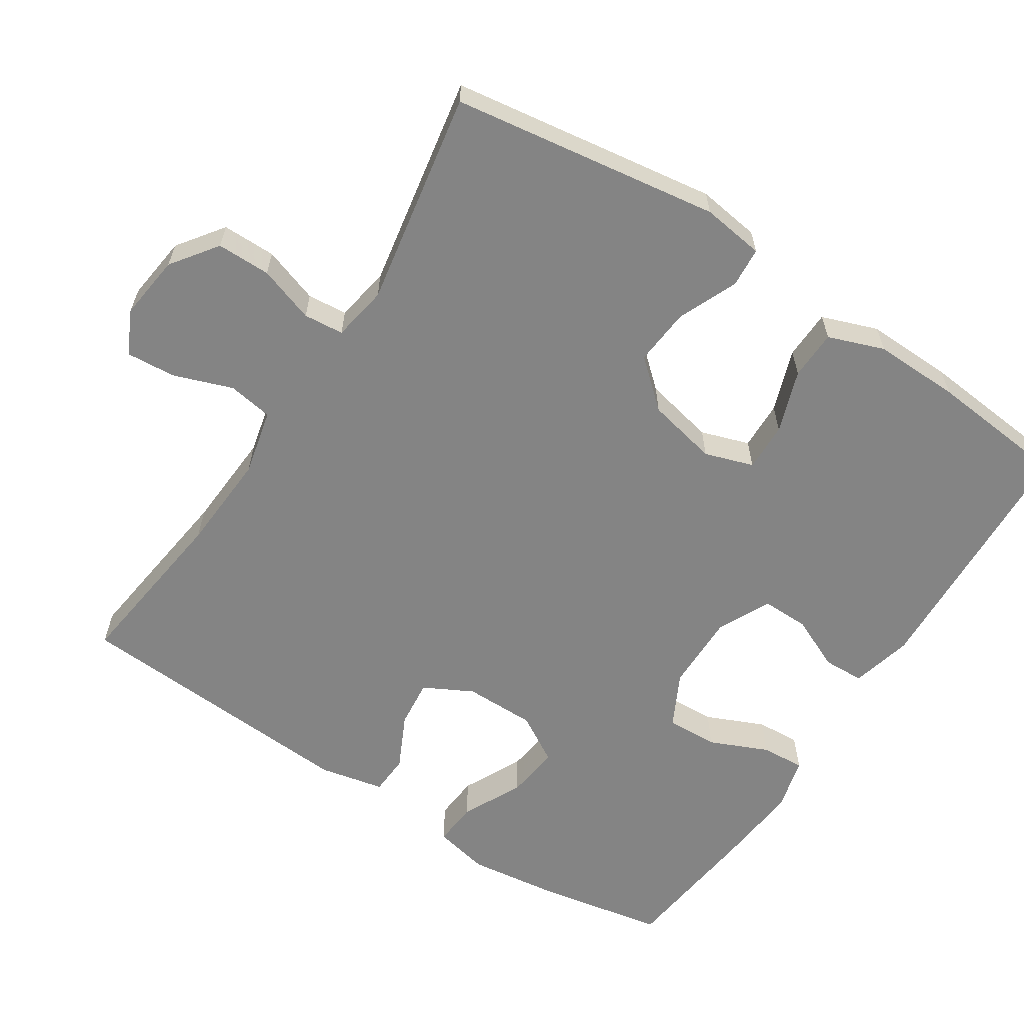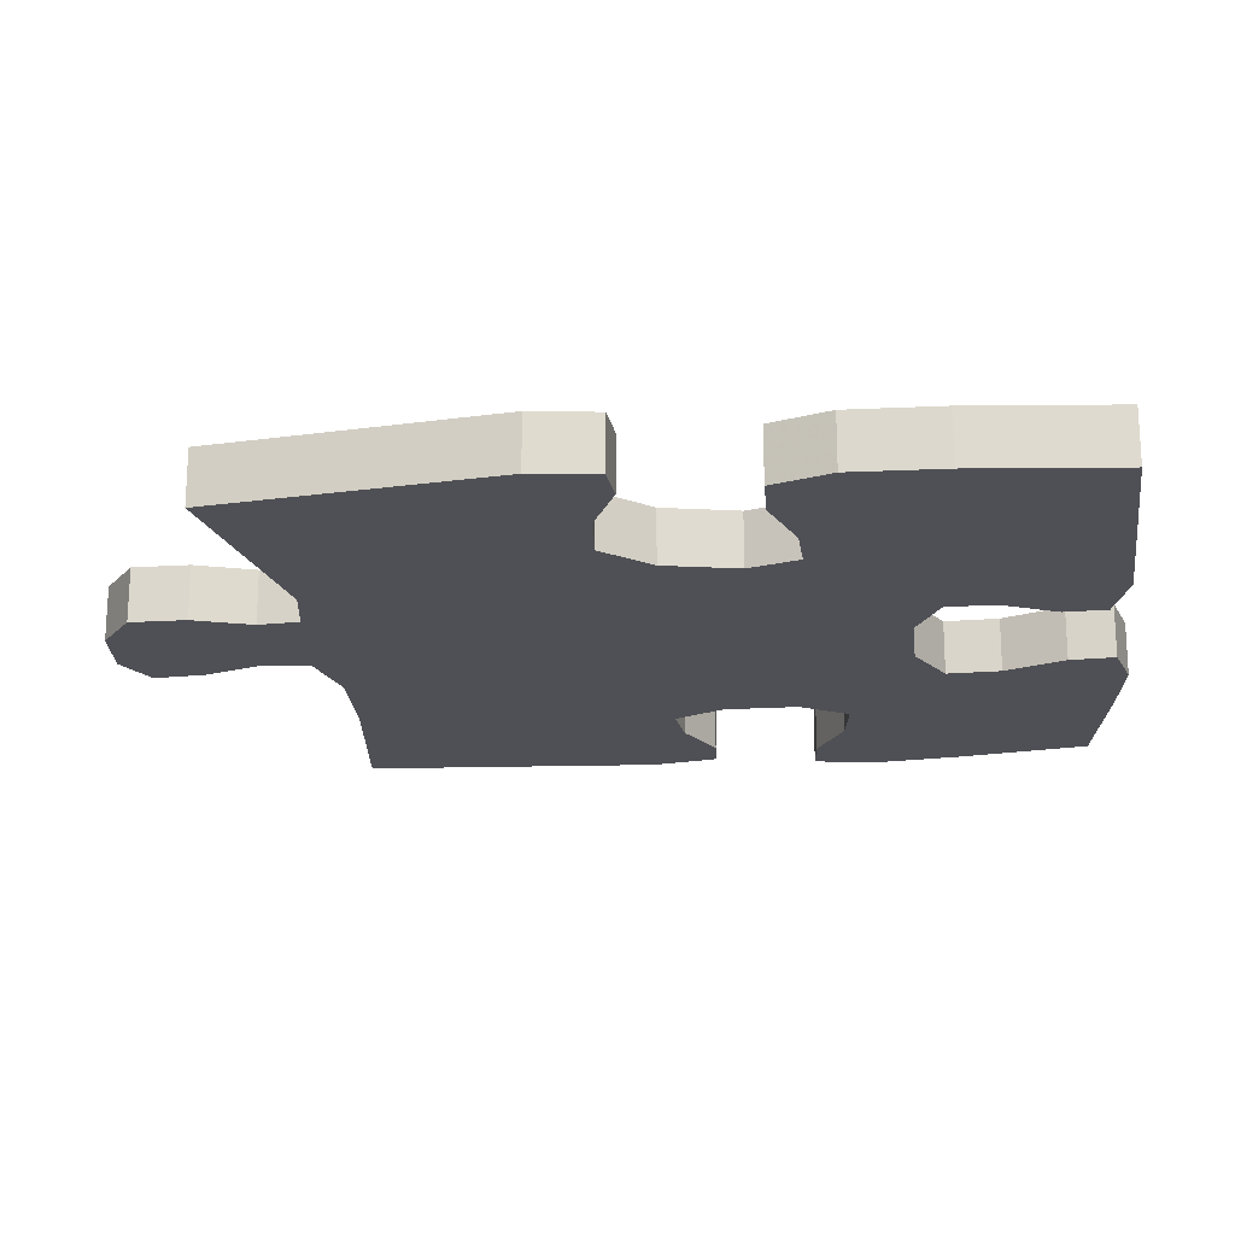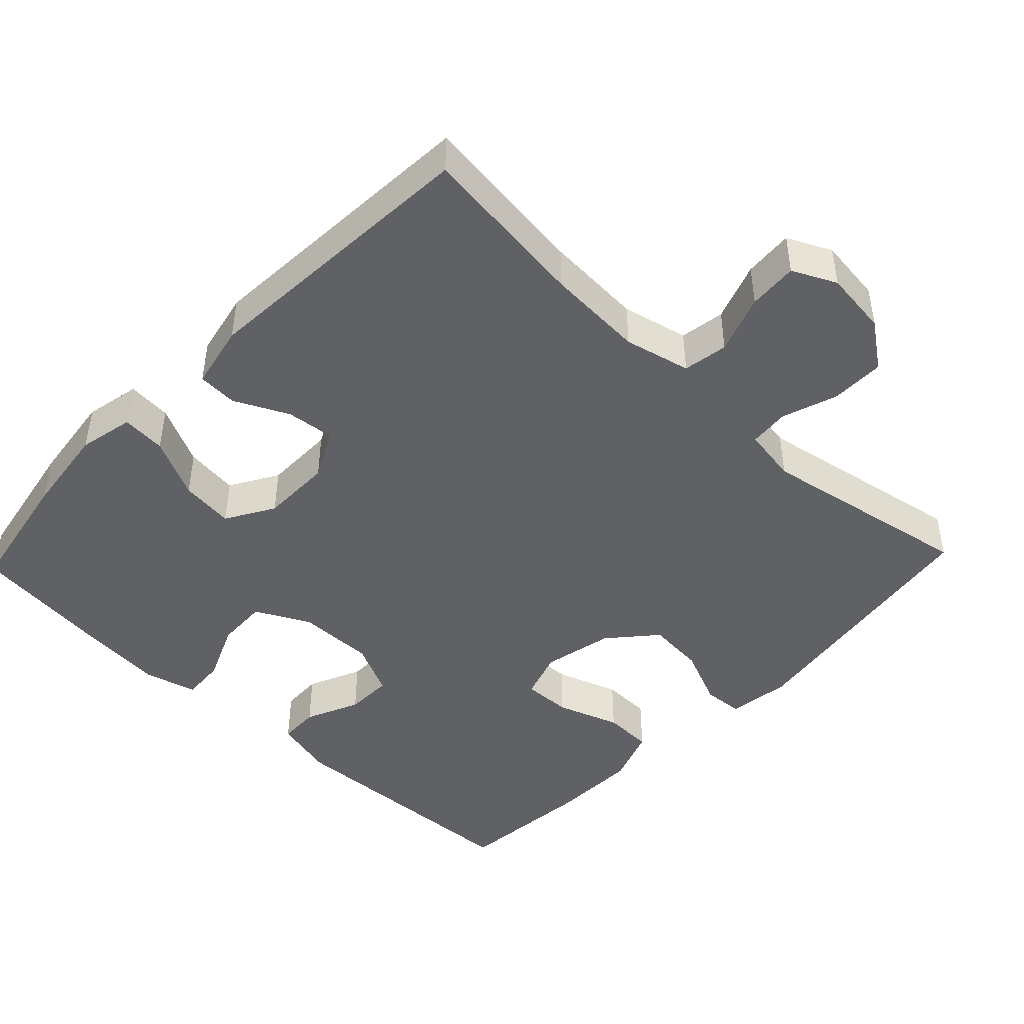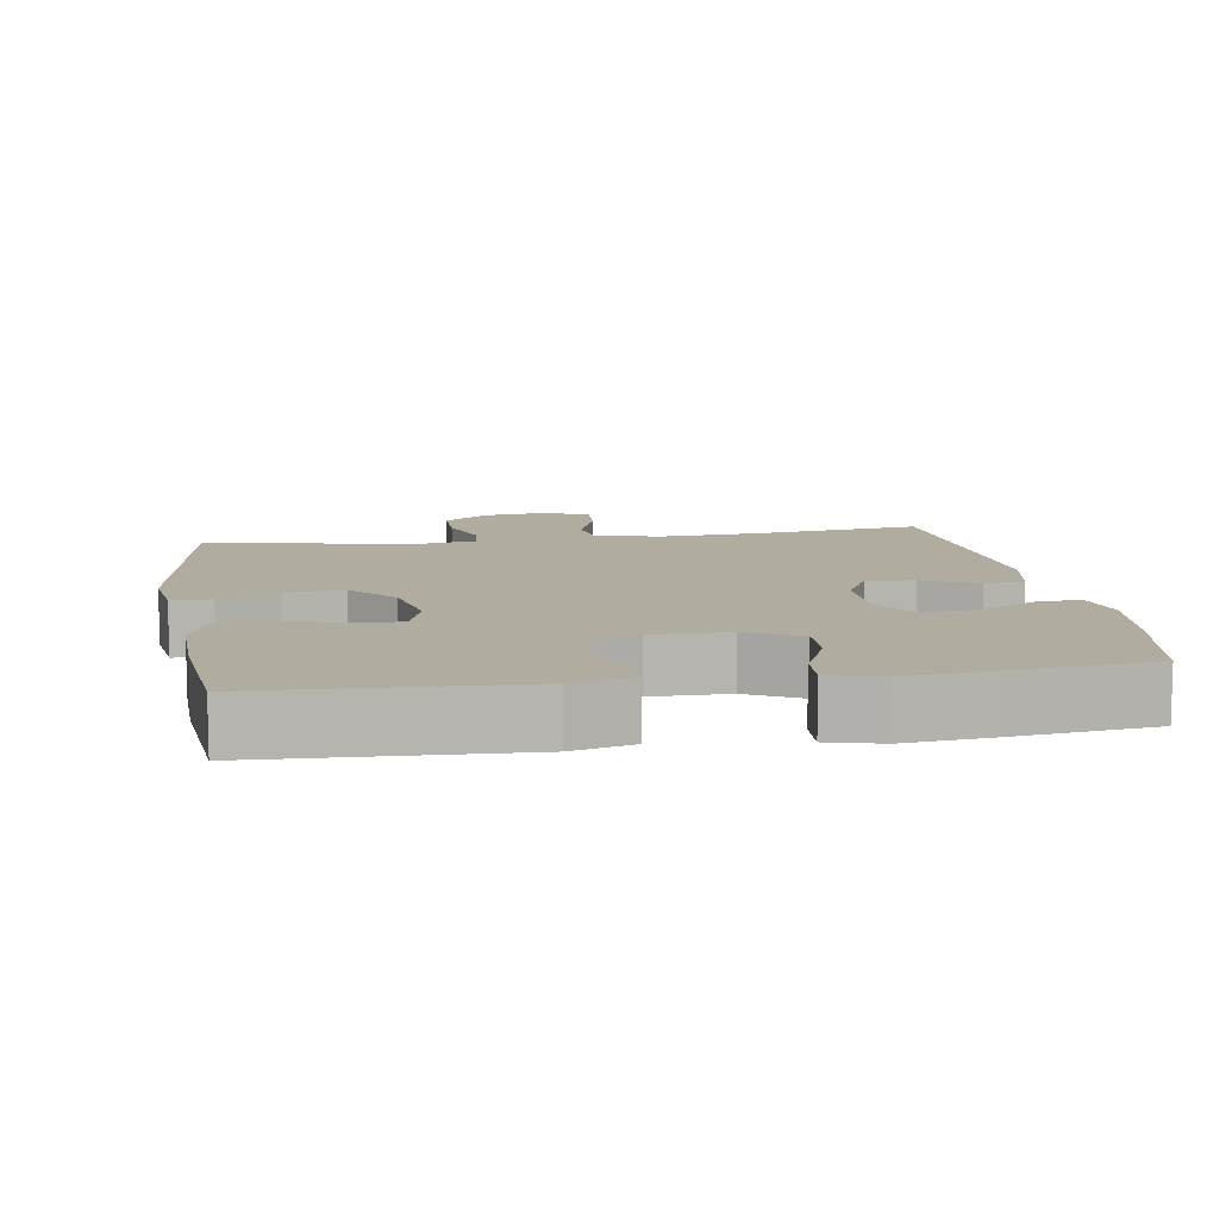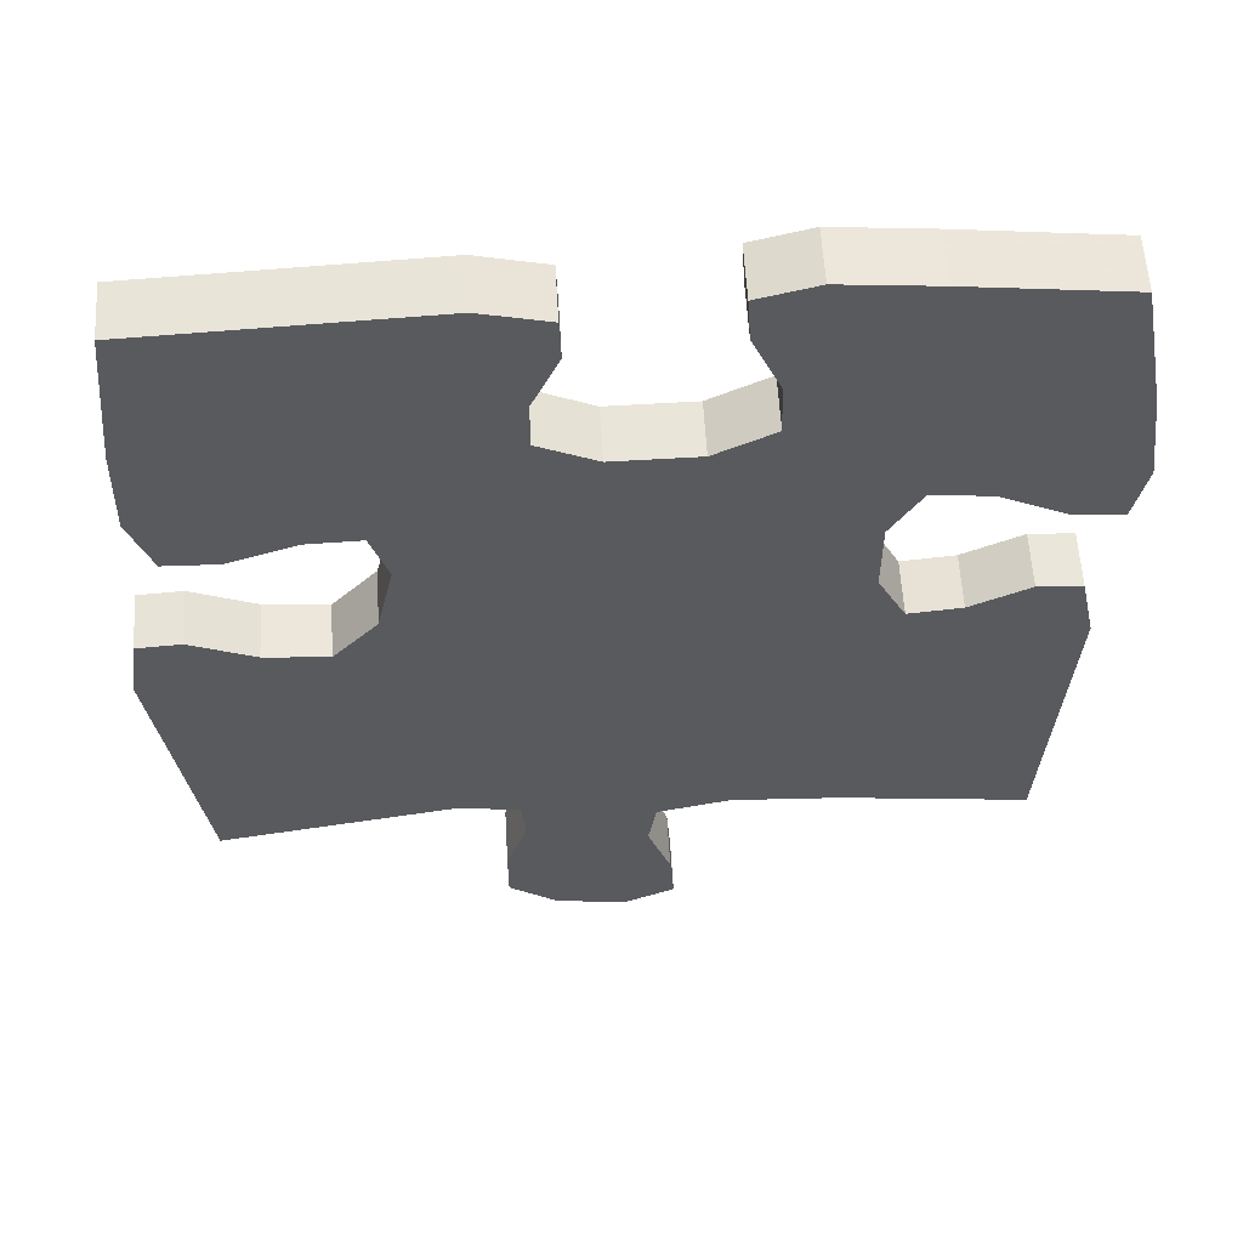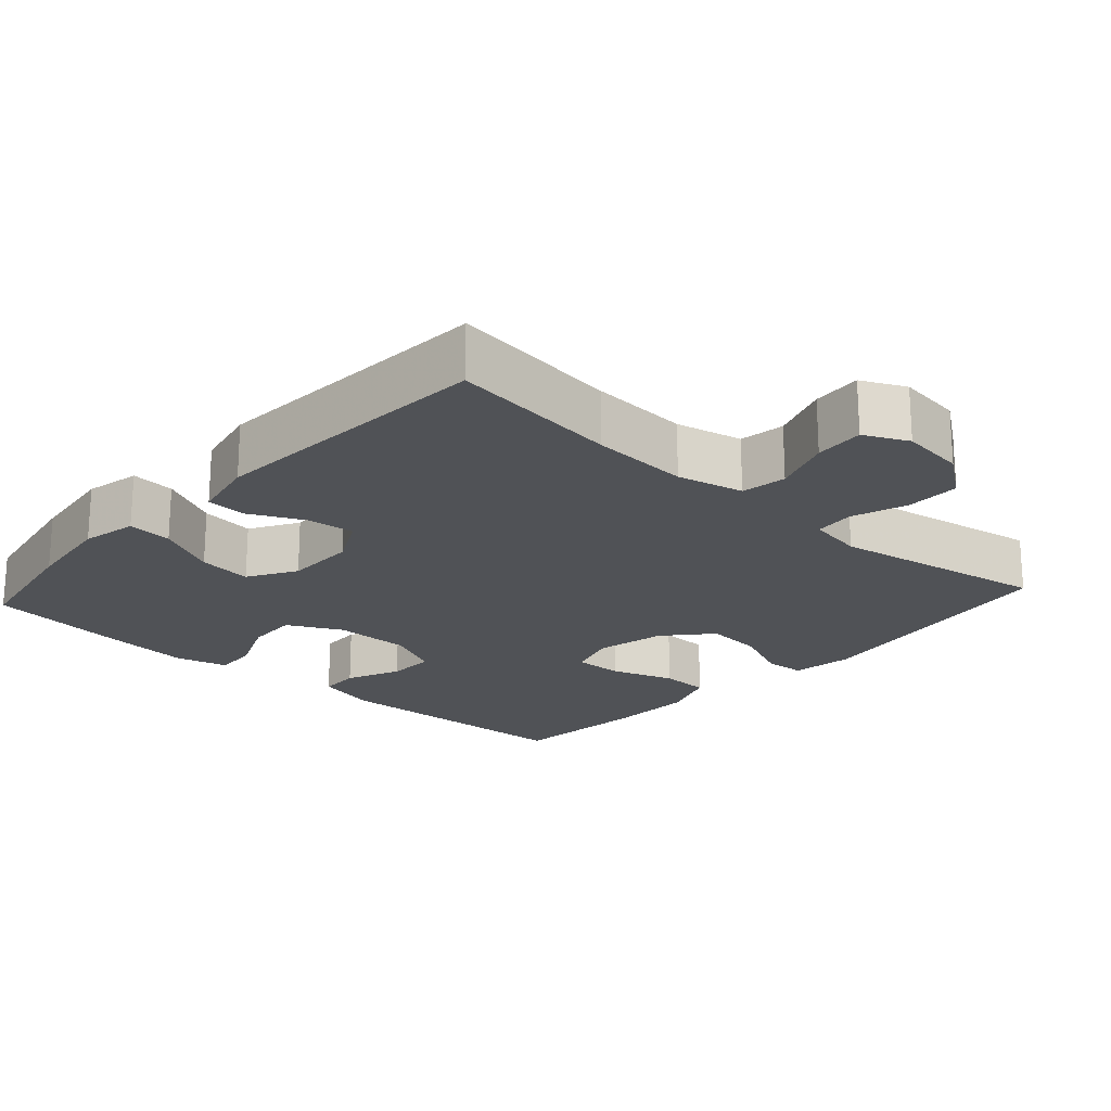
<metadata>
{"format":"obj","ext":"obj","renderer":"f3d","projection":"perspective","resolution":1024,"background":"white","views":[{"elev":-61.4,"azim":-123.0,"up":"+Y"},{"elev":-19.4,"azim":-83.6,"up":"+Y"},{"elev":-45.4,"azim":136.4,"up":"+Y"},{"elev":10.0,"azim":-9.1,"up":"+Y"},{"elev":57.7,"azim":-3.3,"up":"+Z"},{"elev":-20.8,"azim":137.8,"up":"+Y"}]}
</metadata>
<code>
v -0.5 0.07 -0.5
v -0.554 0.07 -0.132
v -0.542 0.07 -0.046
v -0.487 0.07 -0.042
v -0.406 0.07 -0.077
v -0.327 0.07 -0.084
v -0.271 0.07 -0.02
v -0.25 0.07 0.077
v -0.272 0.07 0.144
v -0.339 0.07 0.142
v -0.425 0.07 0.112
v -0.493 0.07 0.114
v -0.521 0.07 0.191
v -0.518 0.07 0.31
v -0.5 0.07 0.5
v -0.148 0.07 0.516
v -0.064 0.07 0.495
v -0.062 0.07 0.439
v -0.095 0.07 0.365
v -0.096 0.07 0.3
v -0.023 0.07 0.265
v 0.083 0.07 0.266
v 0.157 0.07 0.304
v 0.154 0.07 0.375
v 0.119 0.07 0.455
v 0.115 0.07 0.515
v 0.188 0.07 0.534
v 0.305 0.07 0.523
v 0.5 0.07 0.5
v 0.533 0.07 0.323
v 0.549 0.07 0.2
v 0.533 0.07 0.124
v 0.472 0.07 0.129
v 0.389 0.07 0.17
v 0.315 0.07 0.179
v 0.276 0.07 0.113
v 0.276 0.07 0.015
v 0.311 0.07 -0.052
v 0.377 0.07 -0.045
v 0.451 0.07 -0.009
v 0.506 0.07 -0.012
v 0.525 0.07 -0.101
v 0.5 0.07 -0.5
v 0.265 0.07 -0.47
v 0.13 0.07 -0.462
v 0.039 0.07 -0.483
v 0.029 0.07 -0.545
v 0.058 0.07 -0.626
v 0.063 0.07 -0.694
v 0.003 0.07 -0.723
v -0.086 0.07 -0.712
v -0.149 0.07 -0.666
v -0.149 0.07 -0.592
v -0.123 0.07 -0.515
v -0.128 0.07 -0.46
v -0.204 0.07 -0.447
v -0.5 0 -0.5
v -0.554 0 -0.132
v -0.542 0 -0.046
v -0.487 0 -0.042
v -0.406 0 -0.077
v -0.327 0 -0.084
v -0.271 0 -0.02
v -0.25 0 0.077
v -0.272 0 0.144
v -0.339 0 0.142
v -0.425 0 0.112
v -0.493 0 0.114
v -0.521 0 0.191
v -0.518 0 0.31
v -0.5 0 0.5
v -0.148 0 0.516
v -0.064 0 0.495
v -0.062 0 0.439
v -0.095 0 0.365
v -0.096 0 0.3
v -0.023 0 0.265
v 0.083 0 0.266
v 0.157 0 0.304
v 0.154 0 0.375
v 0.119 0 0.455
v 0.115 0 0.515
v 0.188 0 0.534
v 0.305 0 0.523
v 0.5 0 0.5
v 0.533 0 0.323
v 0.549 0 0.2
v 0.533 0 0.124
v 0.472 0 0.129
v 0.389 0 0.17
v 0.315 0 0.179
v 0.276 0 0.113
v 0.276 0 0.015
v 0.311 0 -0.052
v 0.377 0 -0.045
v 0.451 0 -0.009
v 0.506 0 -0.012
v 0.525 0 -0.101
v 0.5 0 -0.5
v 0.265 0 -0.47
v 0.13 0 -0.462
v 0.039 0 -0.483
v 0.029 0 -0.545
v 0.058 0 -0.626
v 0.063 0 -0.694
v 0.003 0 -0.723
v -0.086 0 -0.712
v -0.149 0 -0.666
v -0.149 0 -0.592
v -0.123 0 -0.515
v -0.128 0 -0.46
v -0.204 0 -0.447
f 52 53 54
f 51 52 54
f 50 51 54
f 49 50 54
f 48 49 54
f 47 48 54
f 46 47 54 55
f 45 46 55 56
f 42 43 44
f 41 42 44
f 40 41 44
f 39 40 44
f 38 39 44 45
f 37 38 45 56
f 32 33 34
f 31 32 34
f 30 31 34
f 29 30 34
f 28 29 34
f 27 28 34
f 26 27 34
f 25 26 34
f 24 25 34
f 23 24 34 35
f 22 23 35 36
f 17 18 19
f 16 17 19
f 15 16 19
f 14 15 19
f 13 14 19
f 12 13 19
f 11 12 19
f 10 11 19
f 9 10 19 20
f 8 9 20 21
f 3 4 5
f 2 3 5
f 1 2 5
f 56 1 5
f 56 5 6
f 36 37 56
f 22 36 56
f 21 22 56
f 8 21 56
f 7 8 56
f 6 7 56
f 110 109 108
f 110 108 107
f 110 107 106
f 110 106 105
f 110 105 104
f 110 104 103
f 111 110 103 102
f 112 111 102 101
f 100 99 98
f 100 98 97
f 100 97 96
f 100 96 95
f 101 100 95 94
f 112 101 94 93
f 90 89 88
f 90 88 87
f 90 87 86
f 90 86 85
f 90 85 84
f 90 84 83
f 90 83 82
f 90 82 81
f 90 81 80
f 91 90 80 79
f 92 91 79 78
f 75 74 73
f 75 73 72
f 75 72 71
f 75 71 70
f 75 70 69
f 75 69 68
f 75 68 67
f 75 67 66
f 76 75 66 65
f 77 76 65 64
f 61 60 59
f 61 59 58
f 61 58 57
f 61 57 112
f 62 61 112
f 112 93 92
f 112 92 78
f 112 78 77
f 112 77 64
f 112 64 63
f 112 63 62
f 1 57 58 2
f 2 58 59 3
f 3 59 60 4
f 4 60 61 5
f 5 61 62 6
f 6 62 63 7
f 7 63 64 8
f 8 64 65 9
f 9 65 66 10
f 10 66 67 11
f 11 67 68 12
f 12 68 69 13
f 13 69 70 14
f 14 70 71 15
f 15 71 72 16
f 16 72 73 17
f 17 73 74 18
f 18 74 75 19
f 19 75 76 20
f 20 76 77 21
f 21 77 78 22
f 22 78 79 23
f 23 79 80 24
f 24 80 81 25
f 25 81 82 26
f 26 82 83 27
f 27 83 84 28
f 28 84 85 29
f 29 85 86 30
f 30 86 87 31
f 31 87 88 32
f 32 88 89 33
f 33 89 90 34
f 34 90 91 35
f 35 91 92 36
f 36 92 93 37
f 37 93 94 38
f 38 94 95 39
f 39 95 96 40
f 40 96 97 41
f 41 97 98 42
f 42 98 99 43
f 43 99 100 44
f 44 100 101 45
f 45 101 102 46
f 46 102 103 47
f 47 103 104 48
f 48 104 105 49
f 49 105 106 50
f 50 106 107 51
f 51 107 108 52
f 52 108 109 53
f 53 109 110 54
f 54 110 111 55
f 55 111 112 56
f 56 112 57 1

</code>
